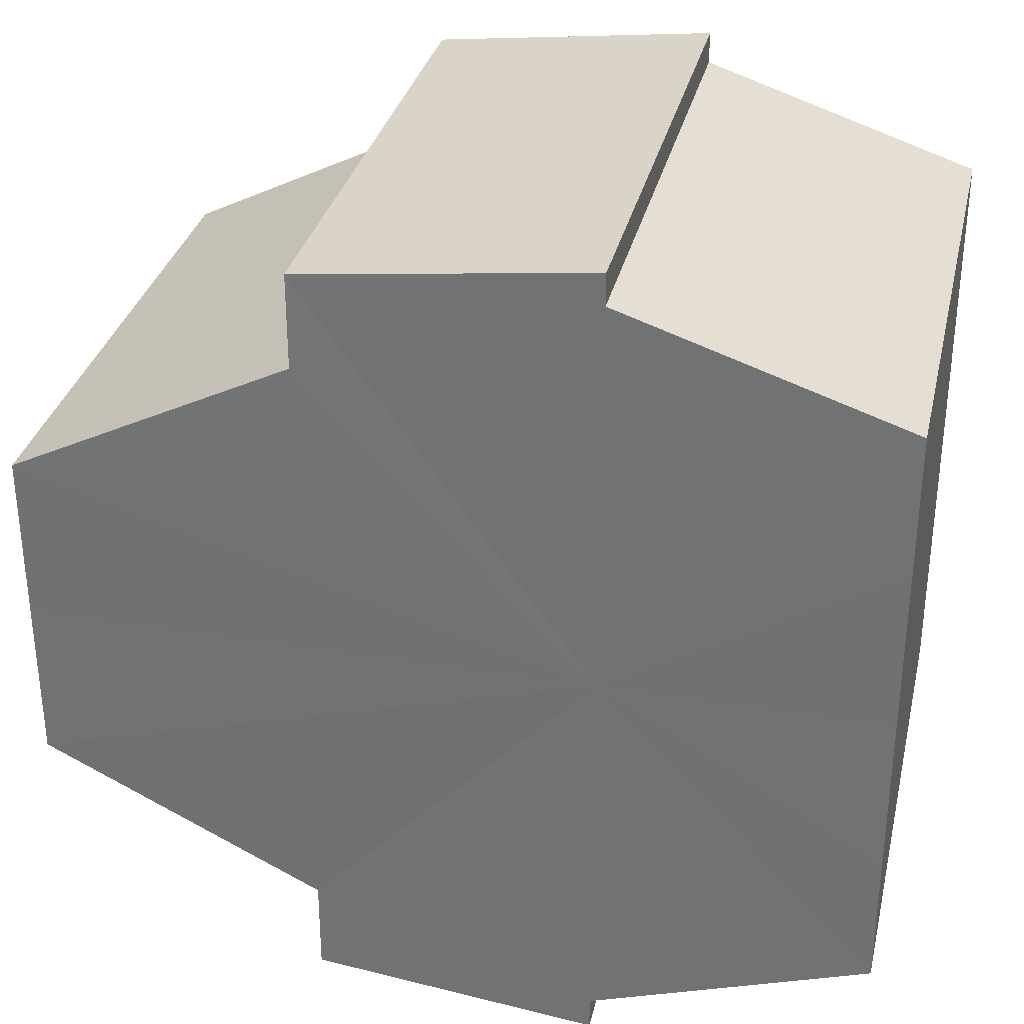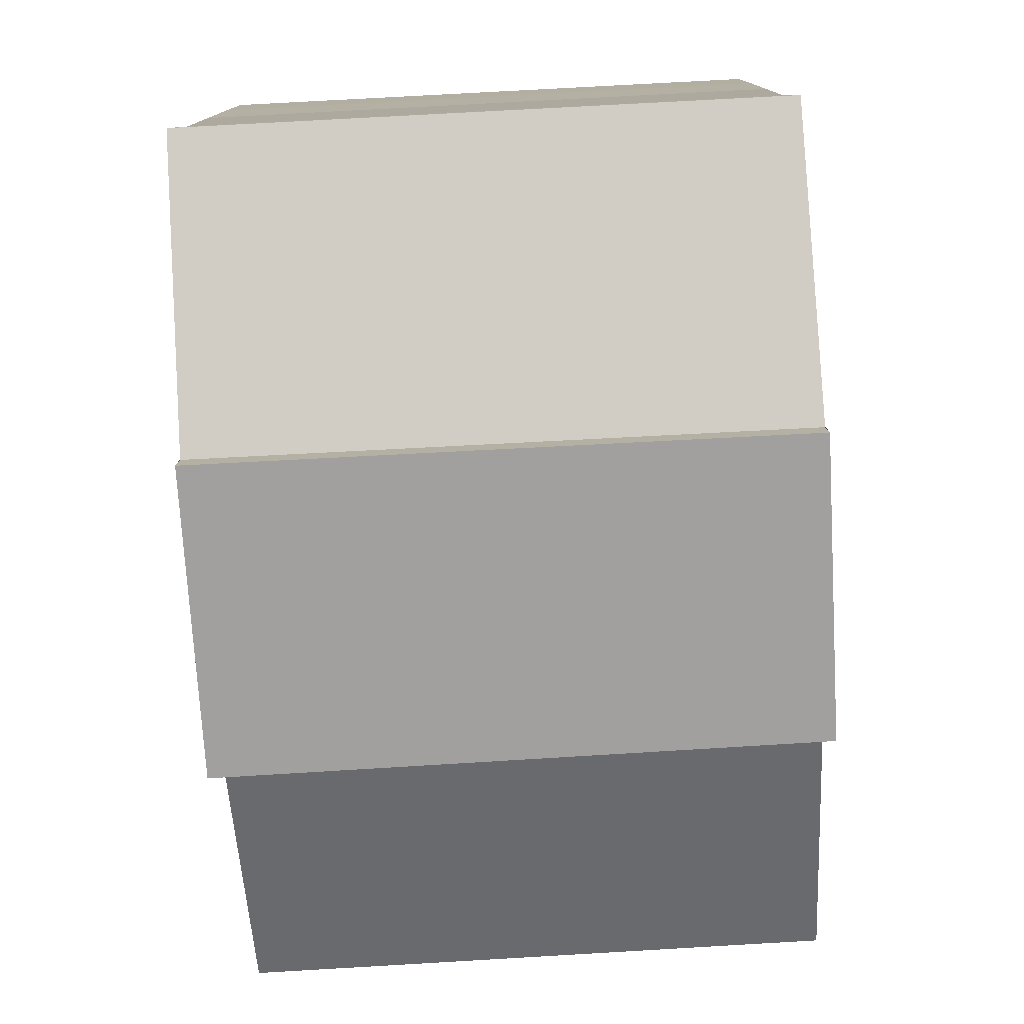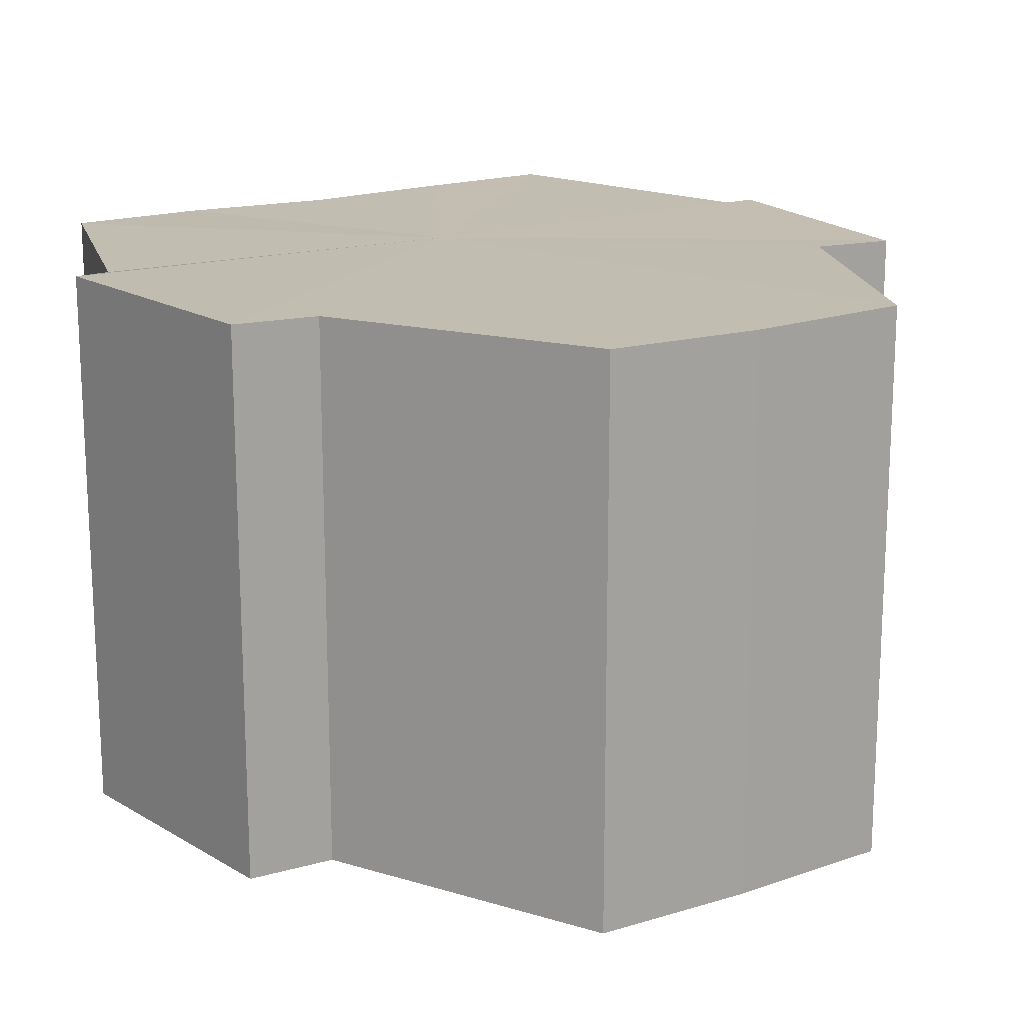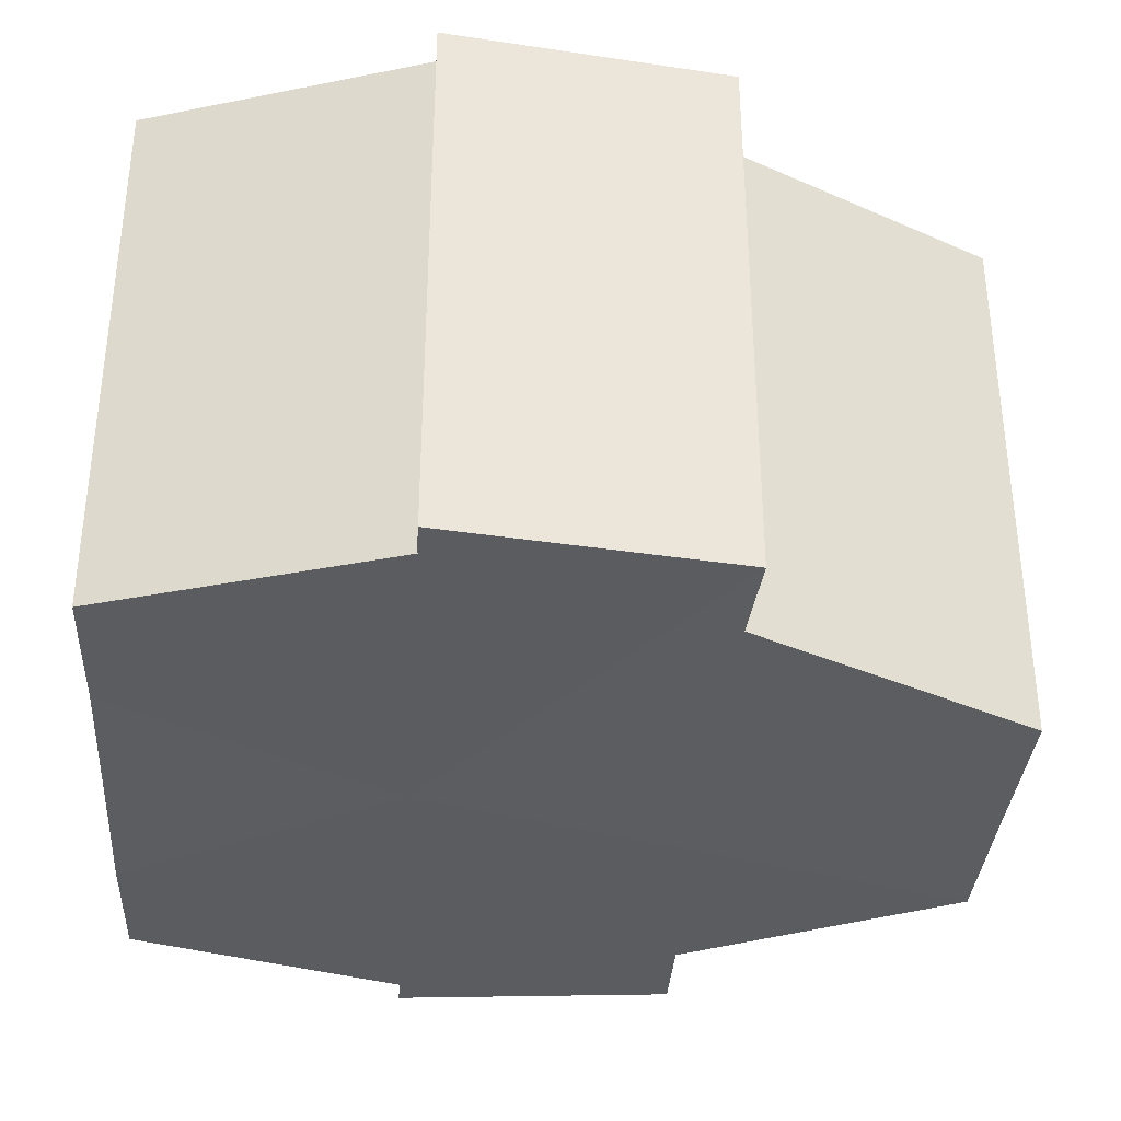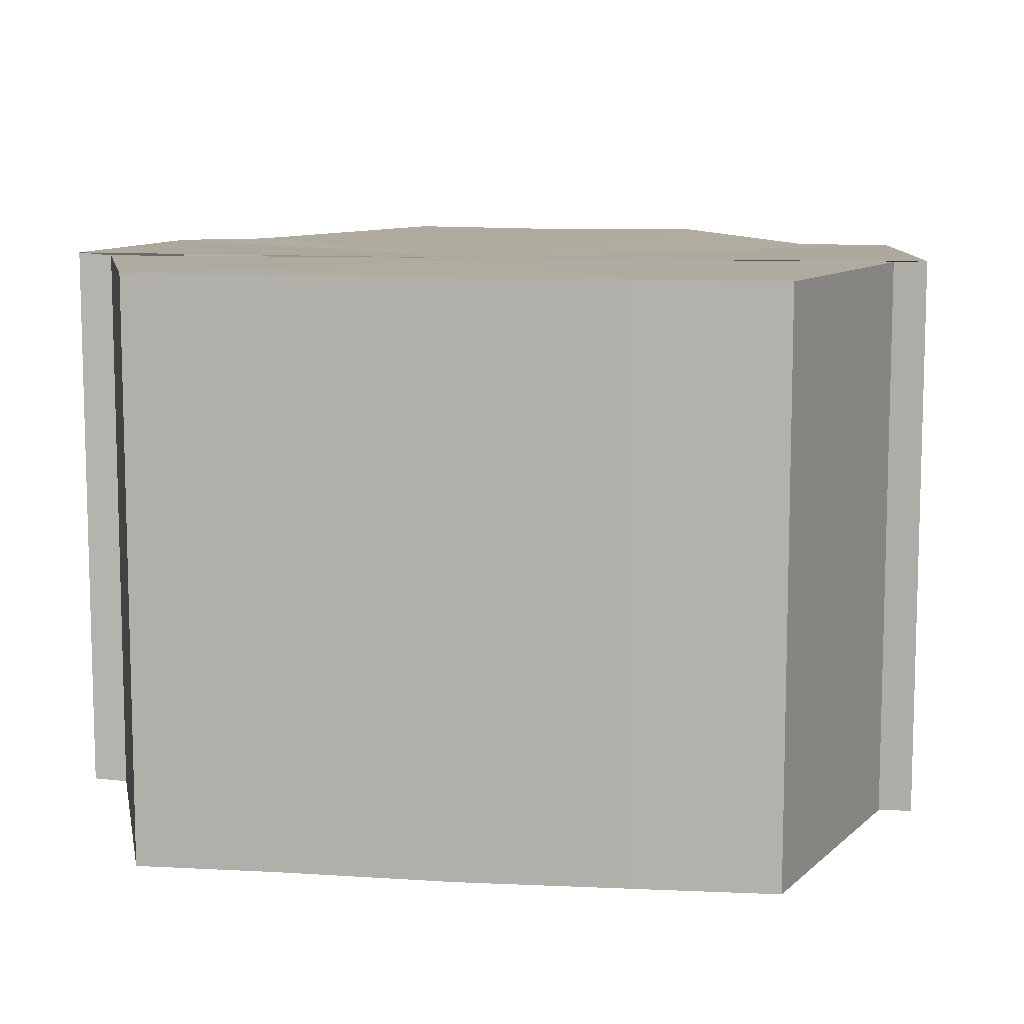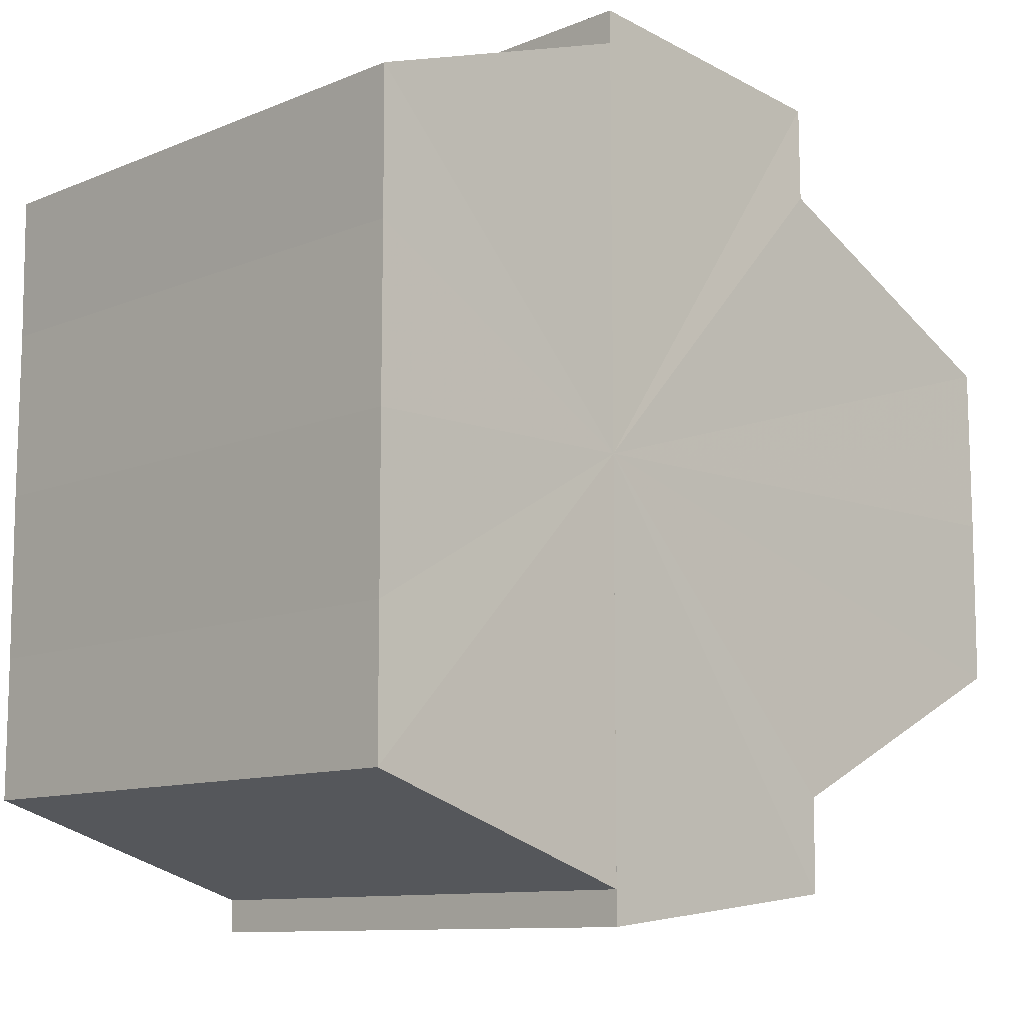
<metadata>
{"format":"obj","ext":"obj","renderer":"f3d","projection":"perspective","resolution":1024,"background":"white","views":[{"elev":32.3,"azim":12.7,"up":"+Z"},{"elev":-78.7,"azim":93.4,"up":"+Z"},{"elev":16.9,"azim":-122.8,"up":"+Y"},{"elev":-35.0,"azim":176.2,"up":"+Y"},{"elev":9.7,"azim":97.5,"up":"+Y"},{"elev":-10.3,"azim":136.2,"up":"+Z"}]}
</metadata>
<code>
o 30064
v 2204 1876 6.023
v 2204 1876 6.024
v 2204 1876 6.023
v 2204 1876 6.023
v 2204 1876 6.024
v 2204 1876 6.024
v 2204 1876 6.028
v 2204 1876 6.033
v 2204 1876 6.028
v 2204 1876 6.038
v 2204 1876 6.033
v 2204 1876 6.044
v 2204 1876 6.038
v 2204 1876 6.049
v 2204 1876 6.044
v 2204 1876 6.053
v 2204 1876 6.049
v 2204 1876 6.024
v 2204 1876 6.028
v 2204 1876 6.028
v 2204 1876 6.033
v 2204 1876 6.033
v 2204 1876 6.038
v 2204 1876 6.038
v 2204 1876 6.044
v 2204 1876 6.044
v 2204 1876 6.049
v 2204 1876 6.049
v 2204 1876 6.053
v 2204 1876 6.053
v 2204 1876 6.054
v 2204 1876 6.053
v 2204 1876 6.054
v 2204 1876 6.054
v 2204 1876 6.038
v 2204 1876 6.053
v 2204 1876 6.049
v 2204 1876 6.044
v 2204 1876 6.038
v 2204 1876 6.033
v 2204 1876 6.028
v 2204 1876 6.024
v 2204 1876 6.023
v 2204 1876 6.024
v 2204 1876 6.028
v 2204 1876 6.033
v 2204 1876 6.038
v 2204 1876 6.044
v 2204 1876 6.049
v 2204 1876 6.053
v 2204 1876 6.054
v 2204 1876 6.053
v 2204 1876 6.054
v 2204 1876 6.053
v 2204 1876 6.053
v 2204 1876 6.038
v 2204 1876 6.049
v 2204 1876 6.044
v 2204 1876 6.038
v 2204 1876 6.033
v 2204 1876 6.028
v 2204 1876 6.024
v 2204 1876 6.028
v 2204 1876 6.024
v 2204 1876 6.023
v 2204 1876 6.033
v 2204 1876 6.028
v 2204 1876 6.024
v 2204 1876 6.023
v 2204 1876 6.024
v 2204 1876 6.023
v 2204 1876 6.038
v 2204 1876 6.033
v 2204 1876 6.044
v 2204 1876 6.038
v 2204 1876 6.049
v 2204 1876 6.044
v 2204 1876 6.053
v 2204 1876 6.049
v 2204 1876 6.053
v 2204 1876 6.049
v 2204 1876 6.044
v 2204 1876 6.049
v 2204 1876 6.038
v 2204 1876 6.044
v 2204 1876 6.033
v 2204 1876 6.038
v 2204 1876 6.028
v 2204 1876 6.033
v 2204 1876 6.024
v 2204 1876 6.028
v 2204 1876 6.028
v 2204 1876 6.024
v 2204 1876 6.033
v 2204 1876 6.038
v 2204 1876 6.044
v 2204 1876 6.049
v 2204 1876 6.053
f 1 2 3
f 4 2 5
f 6 7 5
f 7 8 9
f 8 10 11
f 10 12 13
f 12 14 15
f 14 16 17
f 18 19 20
f 20 21 22
f 22 23 24
f 24 25 26
f 26 27 28
f 28 29 30
f 29 31 32
f 32 33 34
f 35 34 36
f 35 36 37
f 35 37 38
f 35 38 39
f 35 39 40
f 35 40 41
f 35 41 42
f 35 42 43
f 35 44 45
f 35 45 46
f 35 46 47
f 35 47 48
f 35 48 49
f 35 49 50
f 51 52 53
f 53 54 55
f 56 54 33
f 56 57 54
f 56 58 57
f 56 59 58
f 56 60 59
f 56 61 60
f 56 62 61
f 63 62 64
f 56 65 62
f 66 67 63
f 68 65 69
f 70 71 68
f 72 73 66
f 74 75 72
f 76 77 74
f 78 79 76
f 80 81 78
f 81 82 83
f 82 84 85
f 84 86 87
f 86 88 89
f 88 90 91
f 56 92 93
f 56 94 92
f 56 95 94
f 56 96 95
f 56 97 96
f 56 98 97

</code>
